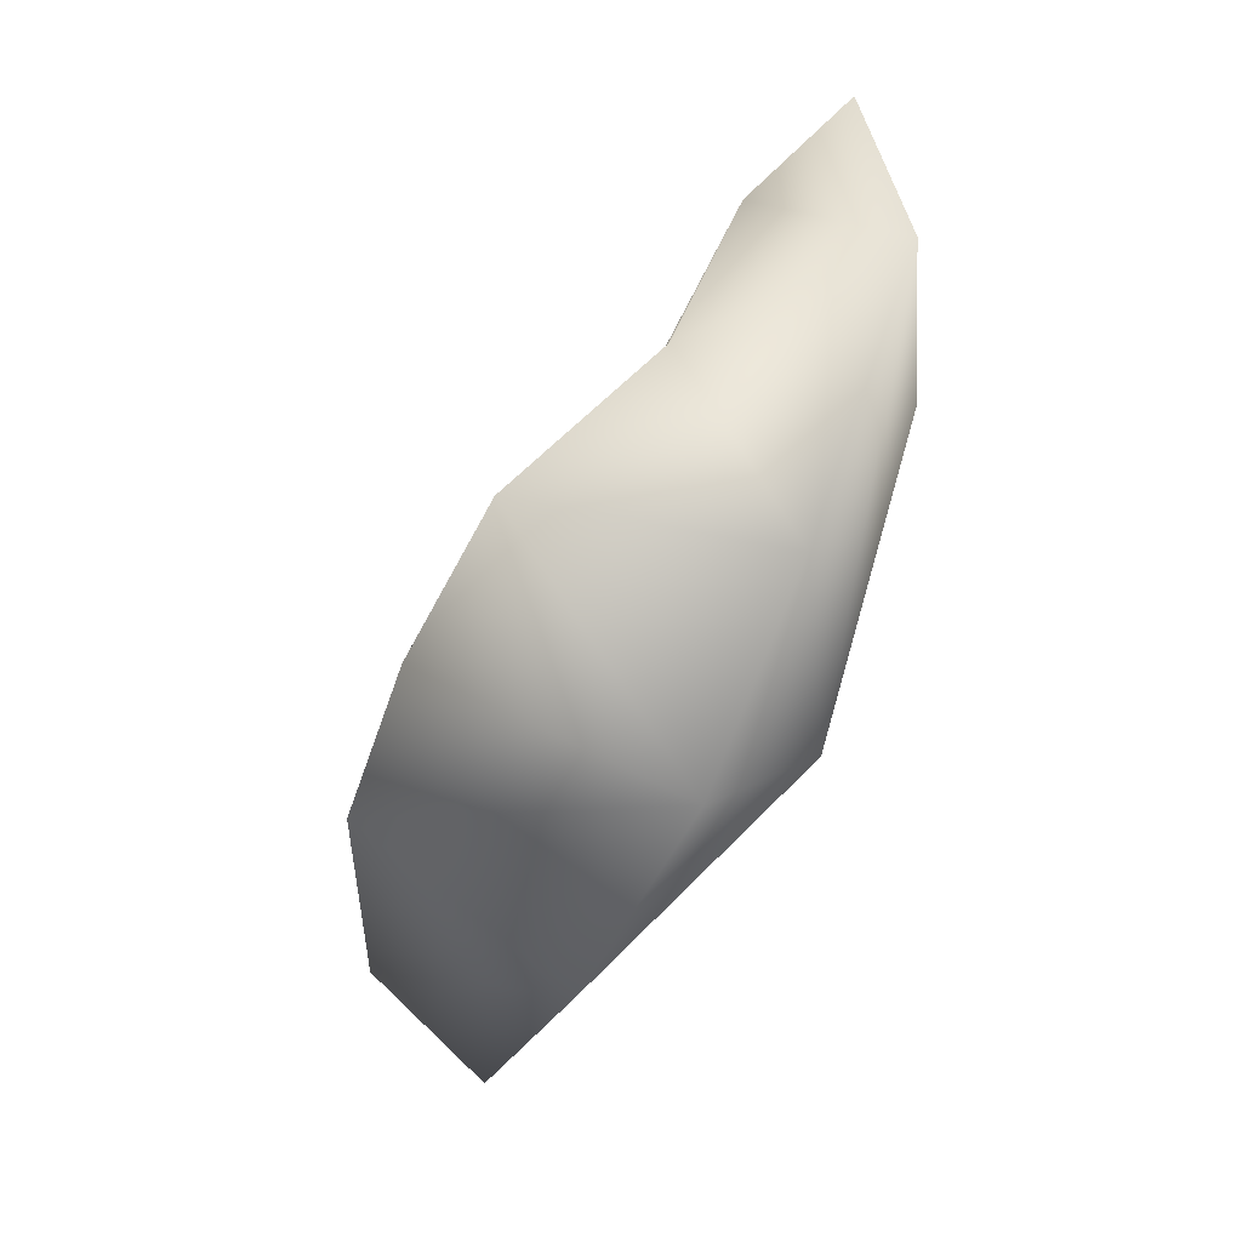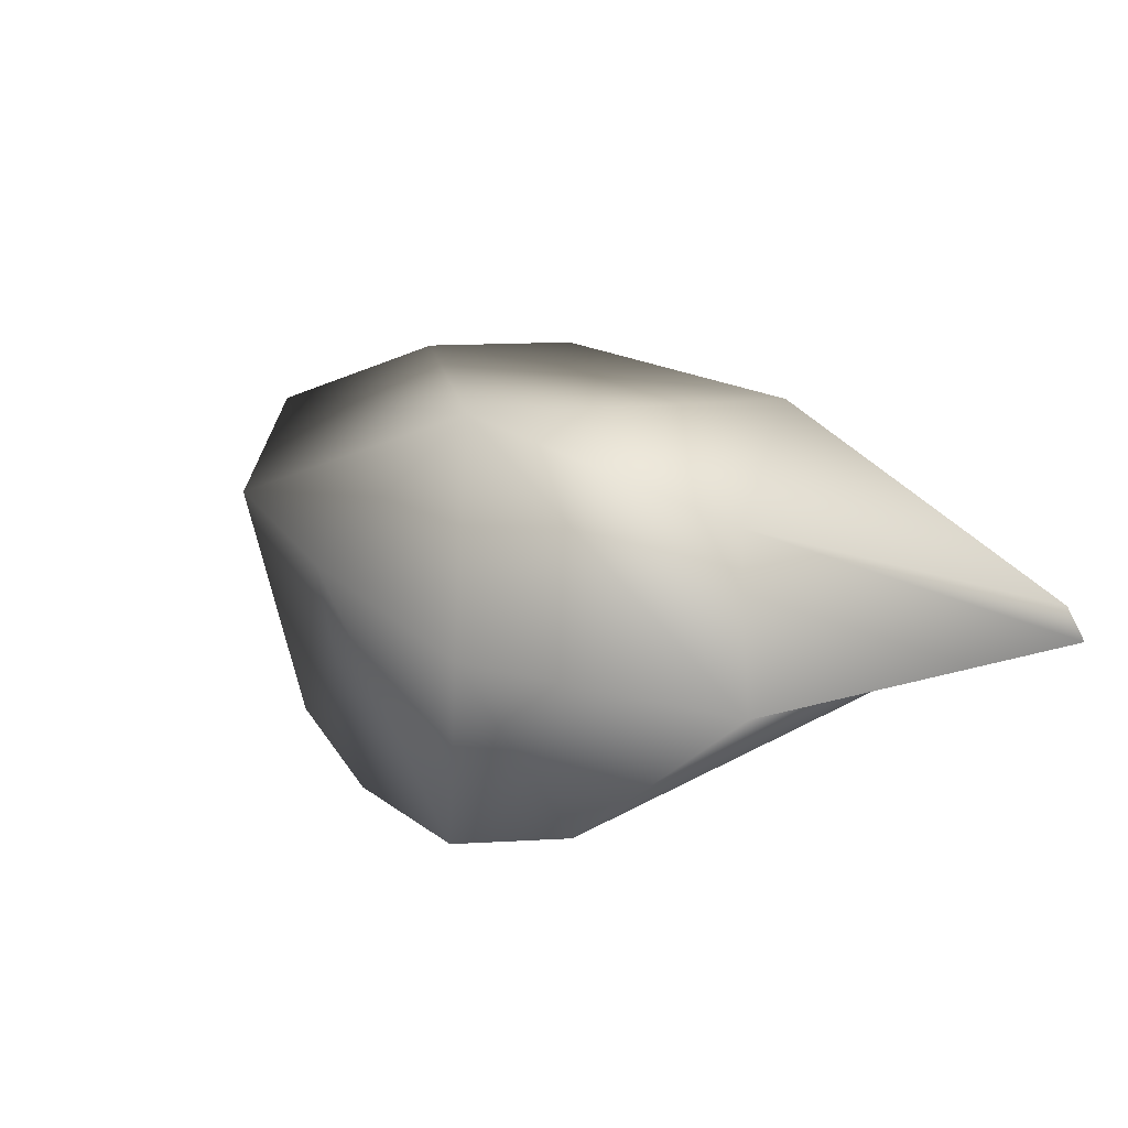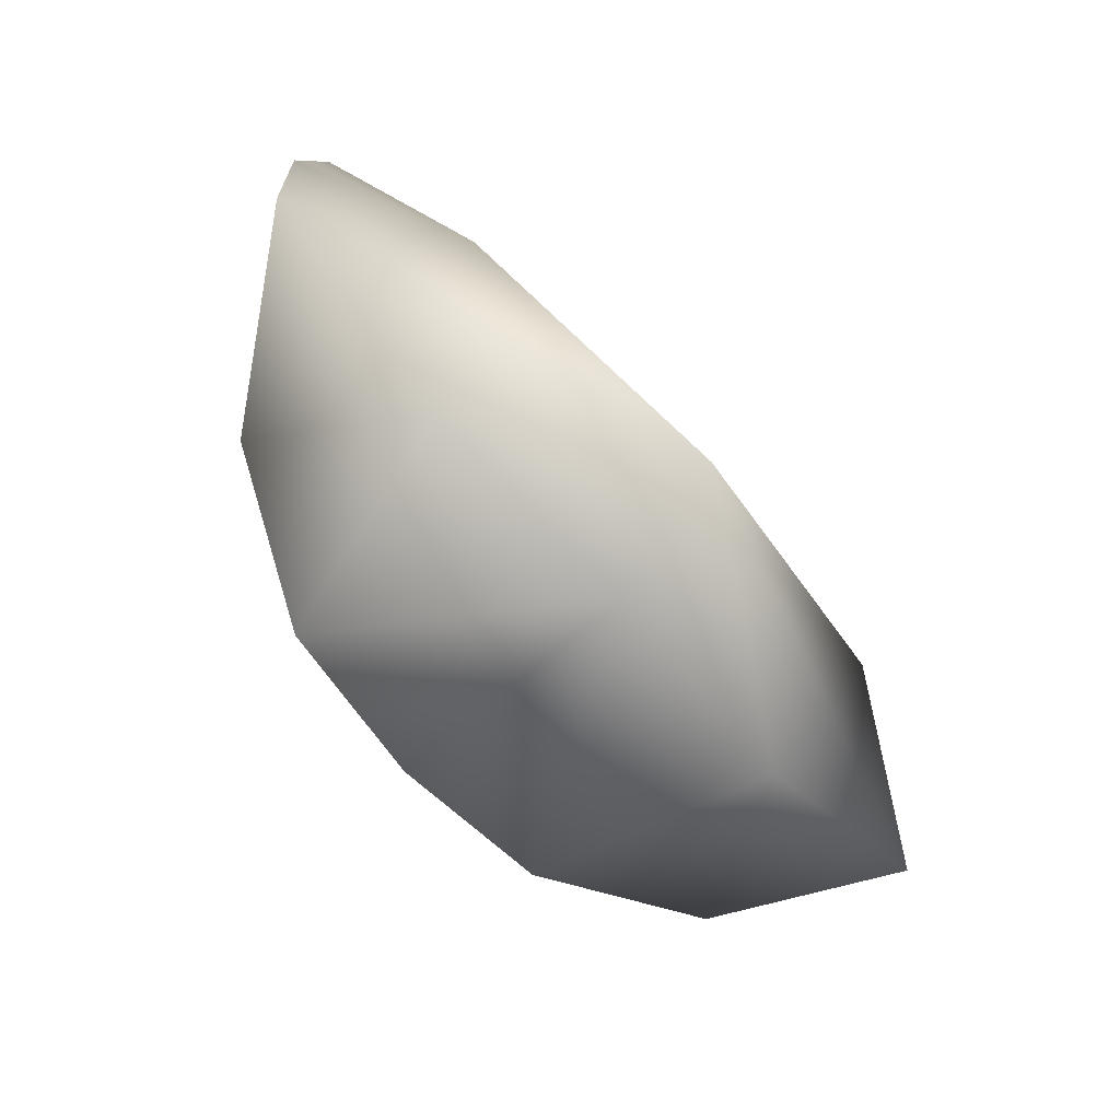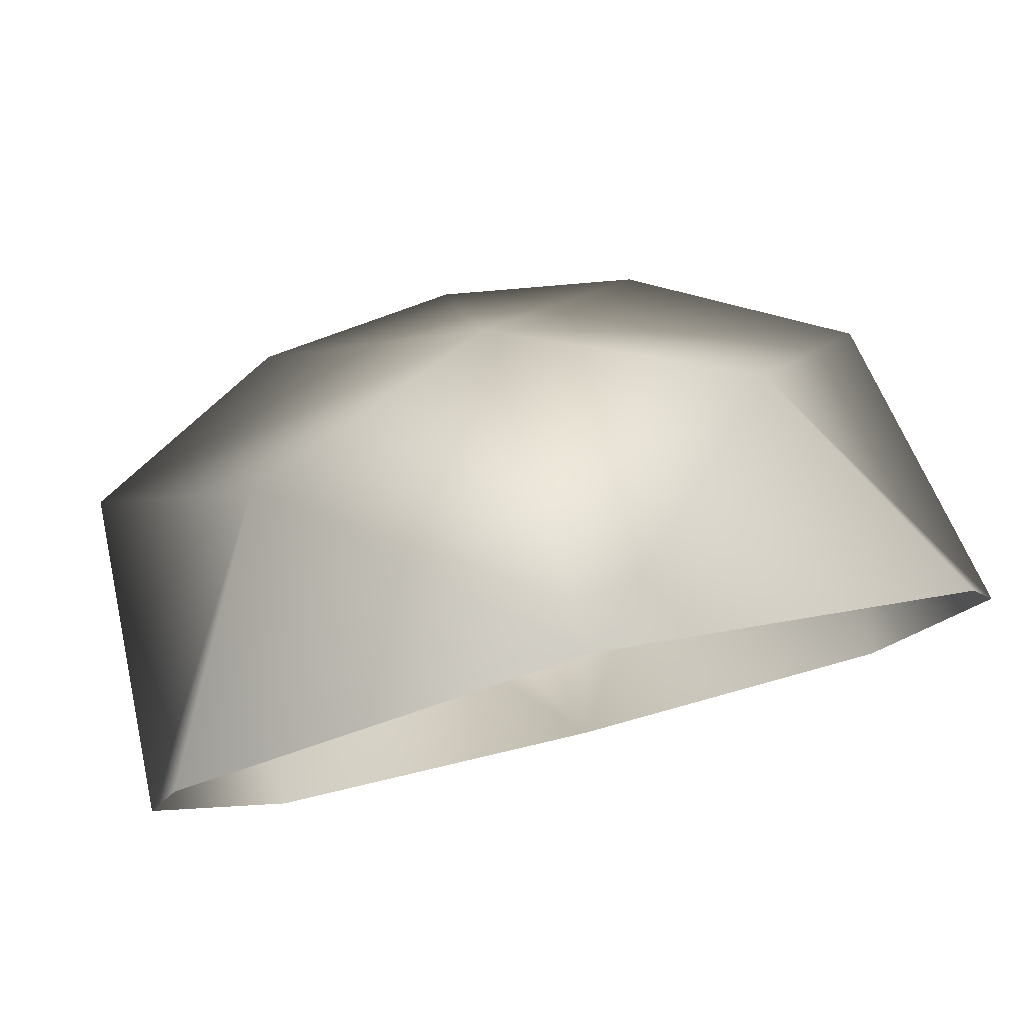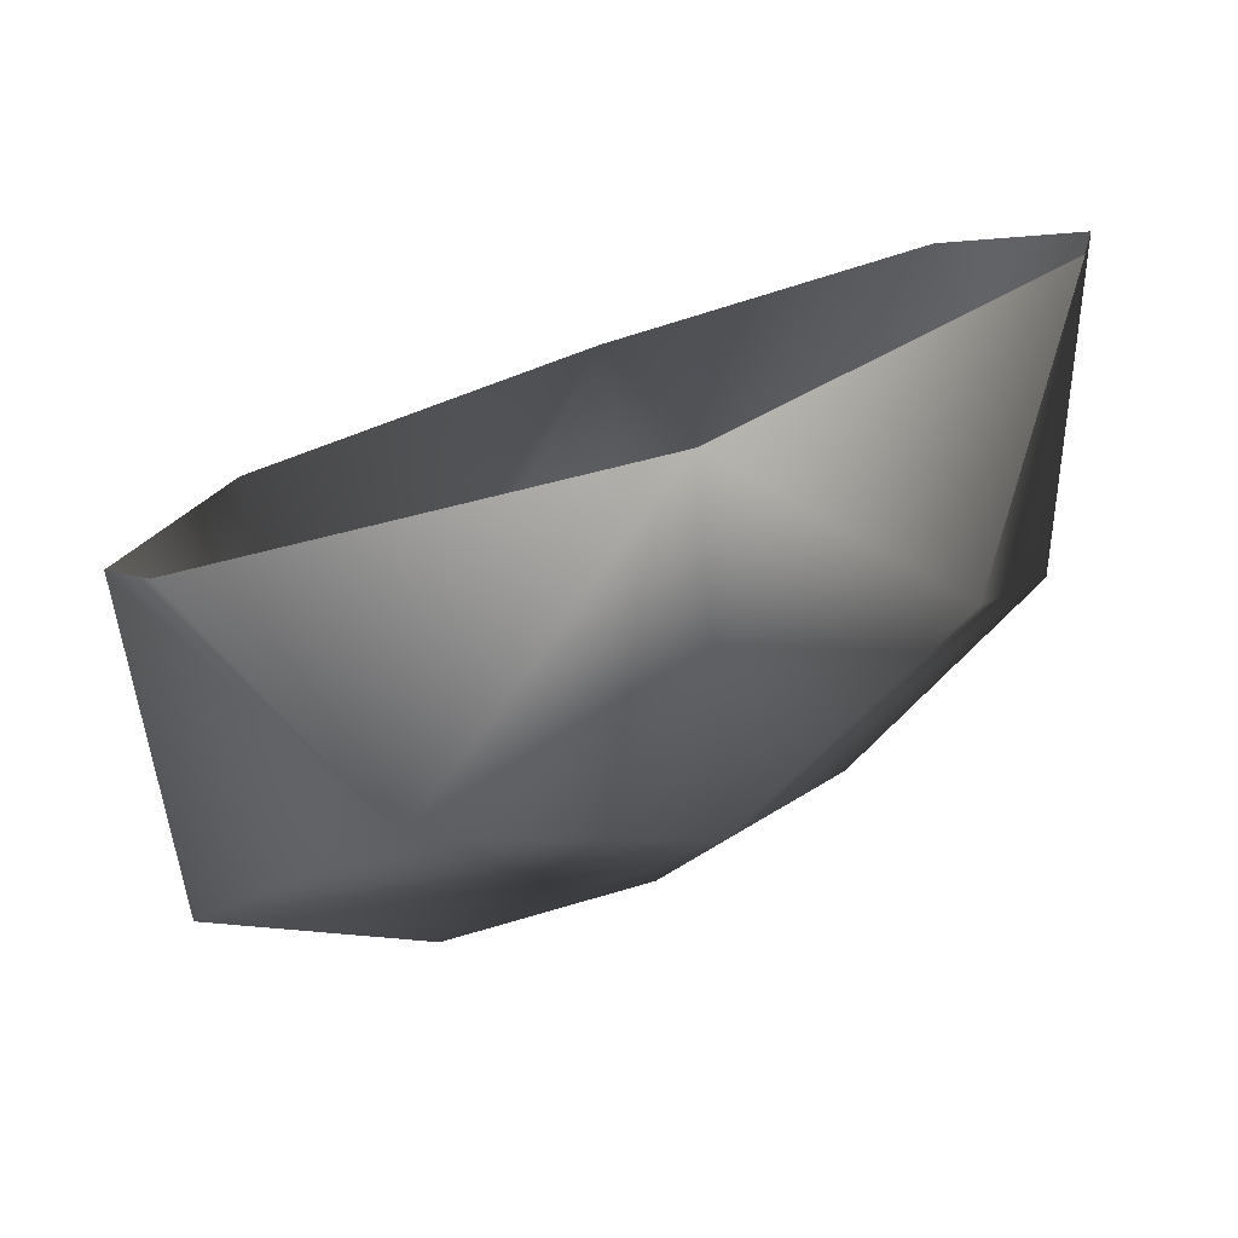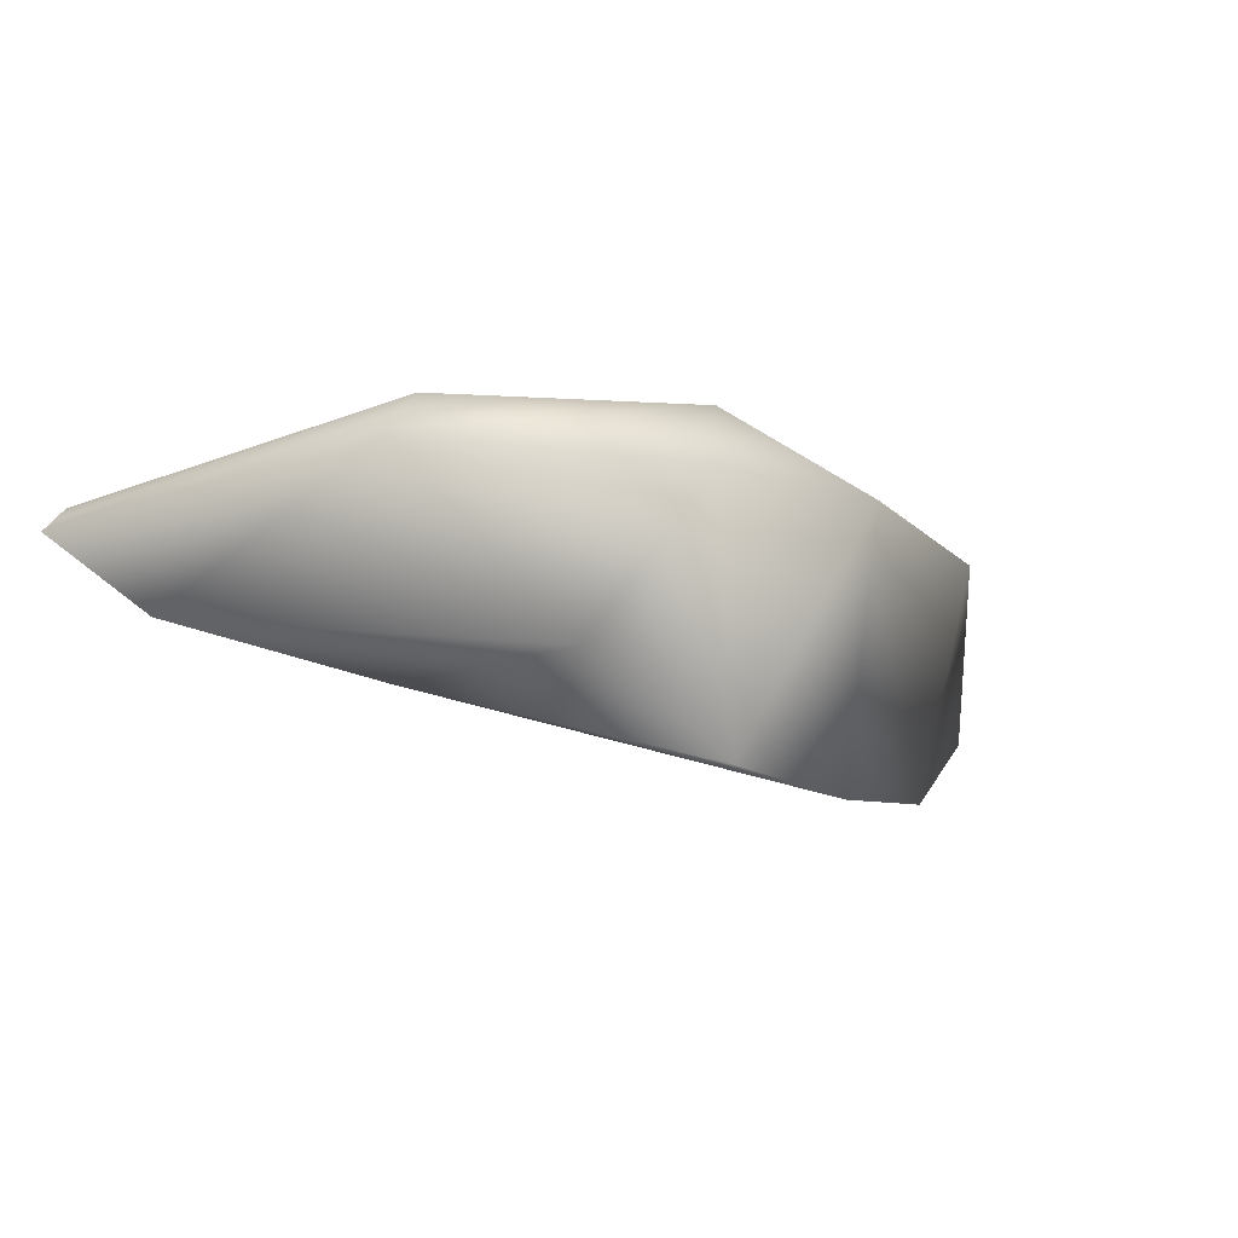
<metadata>
{"format":"obj","ext":"obj","renderer":"f3d","projection":"perspective","resolution":1024,"background":"white","views":[{"elev":-64.7,"azim":66.0,"up":"+Z"},{"elev":25.5,"azim":-122.3,"up":"+Y"},{"elev":-73.5,"azim":132.2,"up":"+Z"},{"elev":53.2,"azim":-16.3,"up":"+Y"},{"elev":42.4,"azim":150.5,"up":"+Z"},{"elev":-11.9,"azim":125.7,"up":"+Y"}]}
</metadata>
<code>
v 22 7 -21
v 0 10 -30
v 0 5 0
v 33 0 0
v 22 7 -21
v 0 5 0
v 34 0 -29
v 17 0 -41
v 0 10 -30
v 22 7 -21
v 34 0 -29
v 0 10 -30
v 35 -2 0
v 34 0 -29
v 22 7 -21
v 33 0 0
v 35 -2 0
v 22 7 -21
v 12 -18 -39
v 0 -19 -40
v 0 1 -43
v 34 0 -29
v 24 -12 -36
v 17 0 -41
v 25 -6 0
v 24 -12 -36
v 34 0 -29
v 35 -2 0
v 25 -6 0
v 34 0 -29
v 12 -18 -39
v 24 -12 -36
v 0 -7 0
v 24 -12 -36
v 25 -6 0
v 0 -7 0
v 17 0 -41
v 24 -12 -36
v 12 -18 -39
v 17 0 -41
v 0 1 -43
v 0 10 -30
v 17 0 -41
v 12 -18 -39
v 0 1 -43
v 0 -19 -40
v 12 -18 -39
v 0 -7 0
v 0 10 -30
v -22 7 -21
v 0 5 0
v -22 7 -21
v -33 0 0
v 0 5 0
v -17 0 -41
v -34 0 -29
v 0 10 -30
v -34 0 -29
v -22 7 -21
v 0 10 -30
v -34 0 -29
v -35 -2 0
v -22 7 -21
v -35 -2 0
v -33 0 0
v -22 7 -21
v 0 -19 -40
v -12 -18 -39
v 0 1 -43
v -24 -12 -36
v -34 0 -29
v -17 0 -41
v -24 -12 -36
v -25 -6 0
v -34 0 -29
v -25 -6 0
v -35 -2 0
v -34 0 -29
v -24 -12 -36
v -12 -18 -39
v 0 -7 0
v -25 -6 0
v -24 -12 -36
v 0 -7 0
v -24 -12 -36
v -17 0 -41
v -12 -18 -39
v 0 1 -43
v -17 0 -41
v 0 10 -30
v -12 -18 -39
v -17 0 -41
v 0 1 -43
v -12 -18 -39
v 0 -19 -40
v 0 -7 0
f 1 2 3
f 4 5 6
f 7 8 9
f 10 11 12
f 13 14 15
f 16 17 18
f 19 20 21
f 22 23 24
f 25 26 27
f 28 29 30
f 31 32 33
f 34 35 36
f 37 38 39
f 40 41 42
f 43 44 45
f 46 47 48
f 49 50 51
f 52 53 54
f 55 56 57
f 58 59 60
f 61 62 63
f 64 65 66
f 67 68 69
f 70 71 72
f 73 74 75
f 76 77 78
f 79 80 81
f 82 83 84
f 85 86 87
f 88 89 90
f 91 92 93
f 94 95 96

</code>
